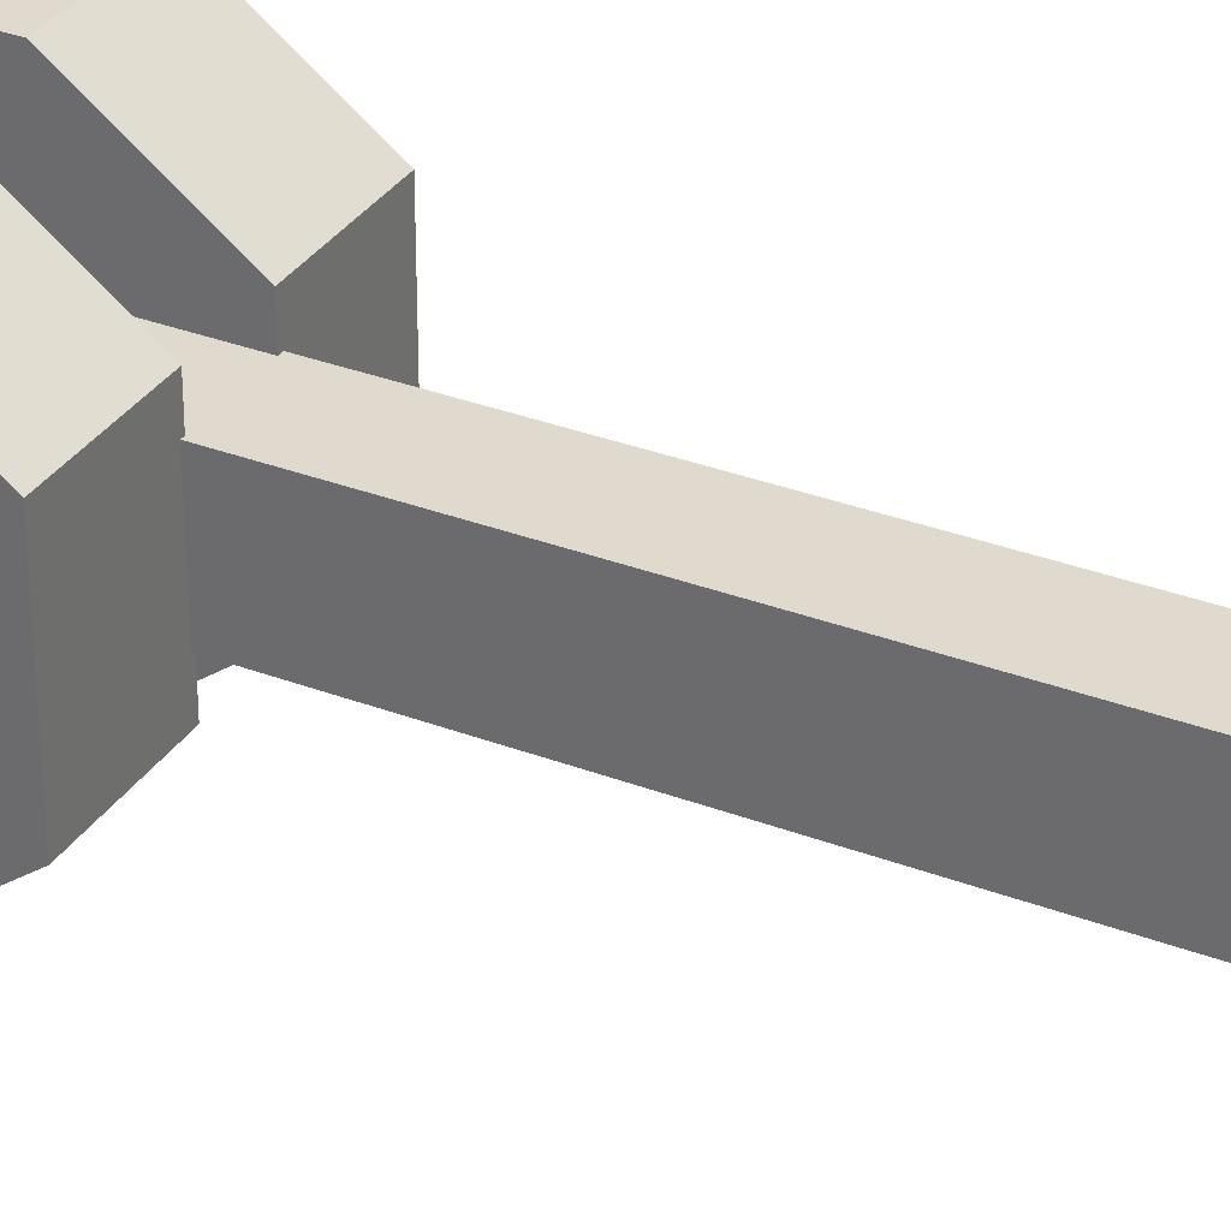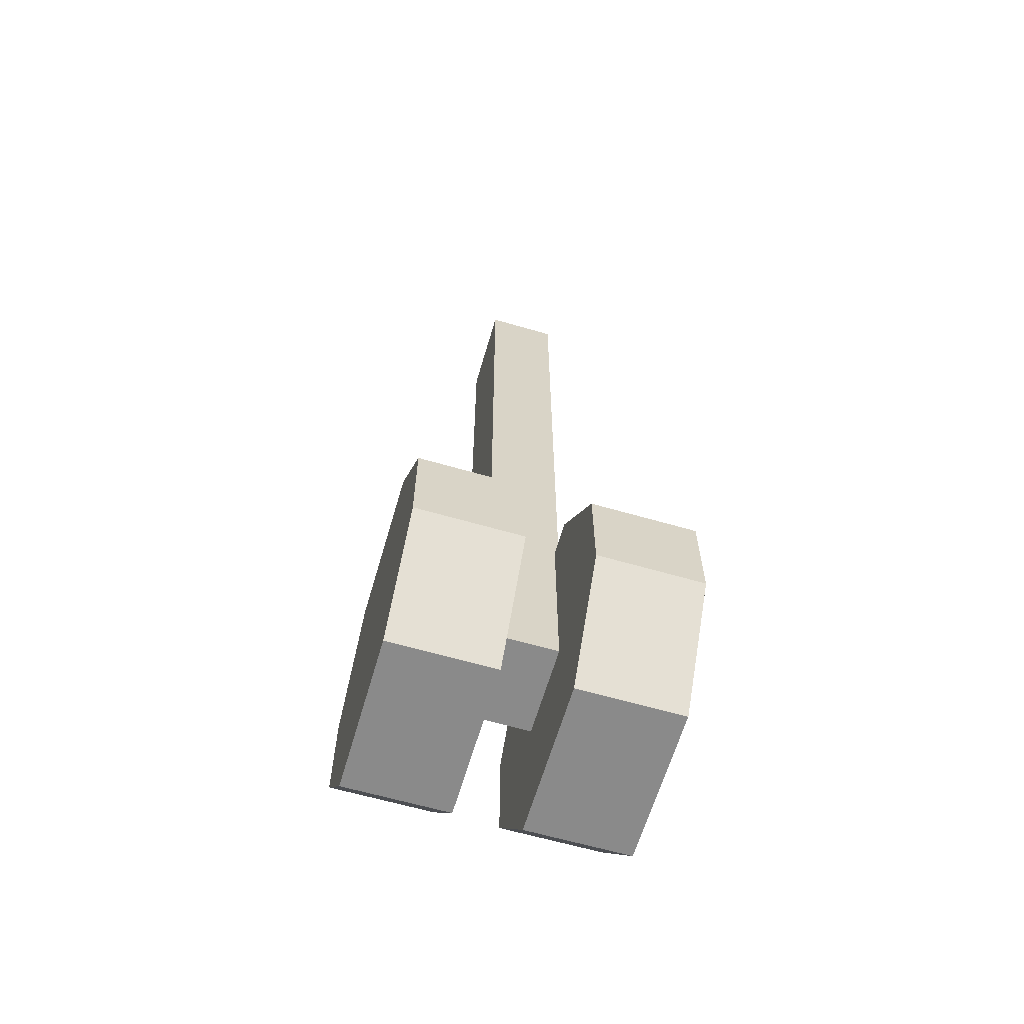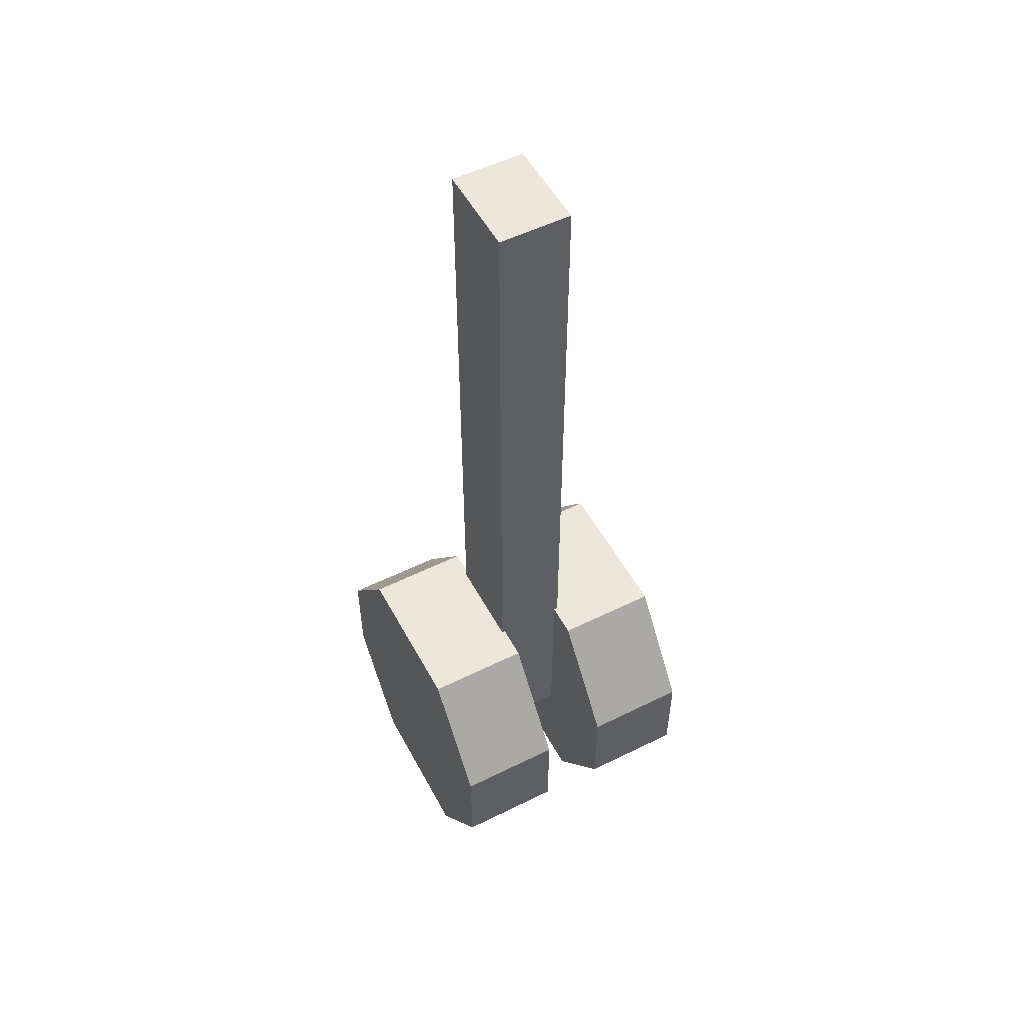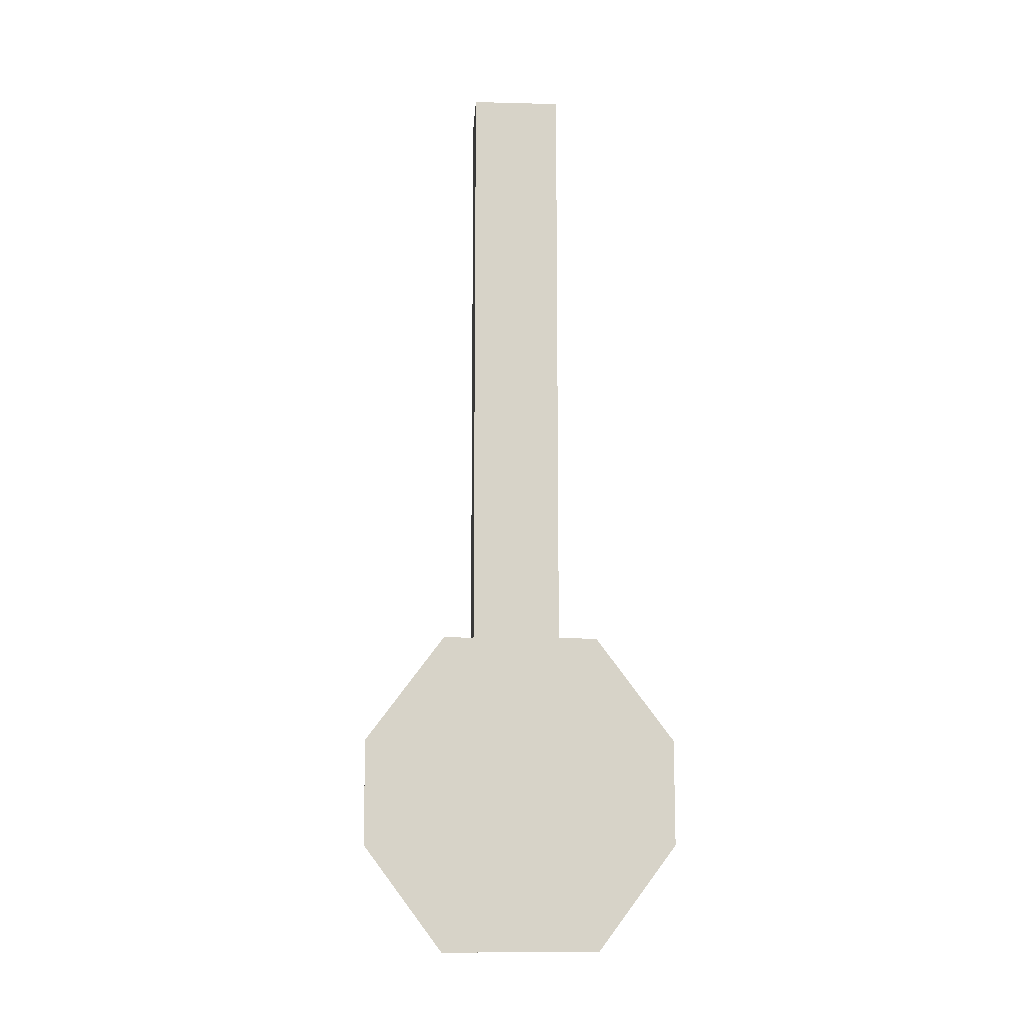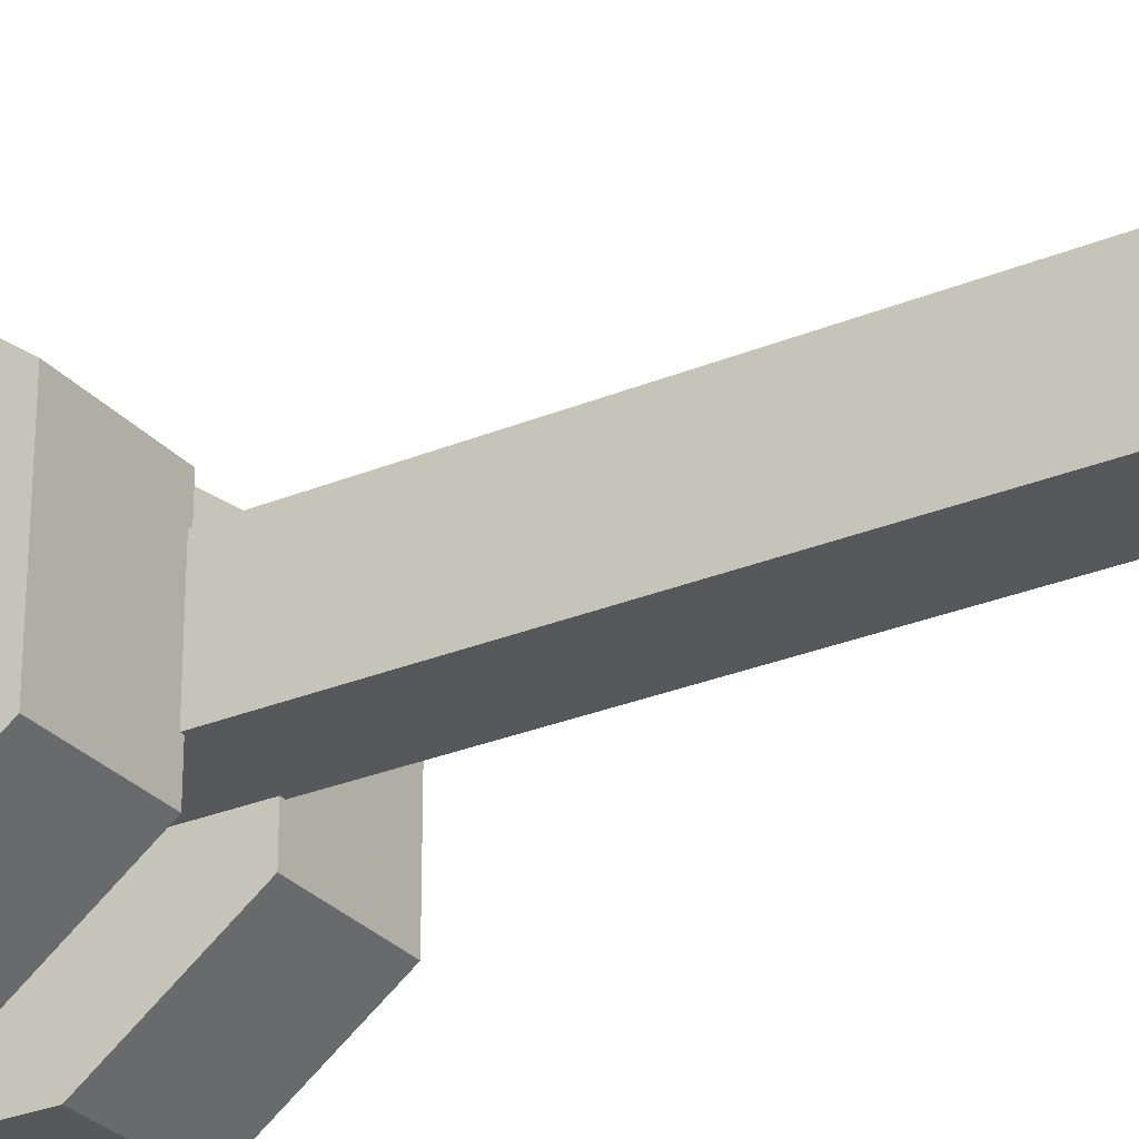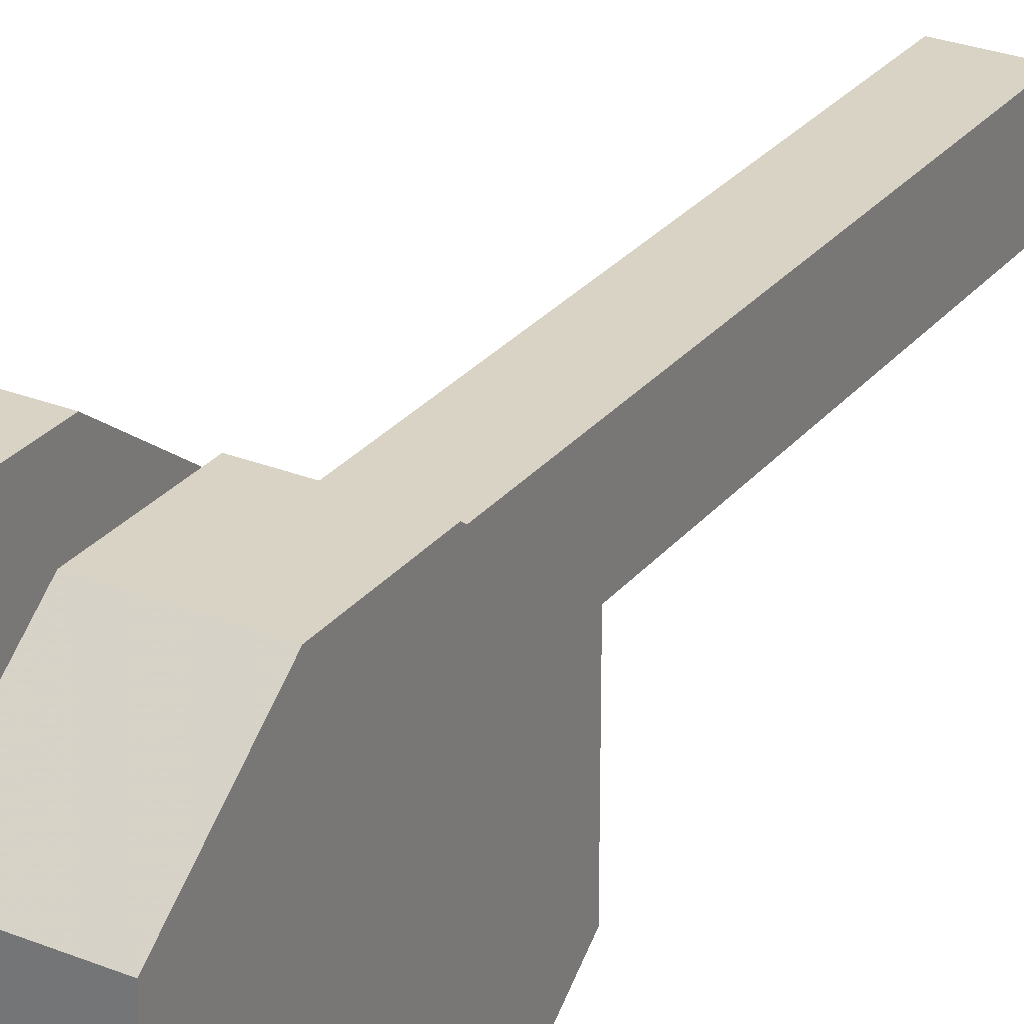
<metadata>
{"format":"obj","ext":"obj","renderer":"f3d","projection":"perspective","resolution":1024,"background":"white","views":[{"elev":32.7,"azim":117.9,"up":"+Z"},{"elev":-63.5,"azim":163.7,"up":"+Y"},{"elev":53.2,"azim":152.1,"up":"+Y"},{"elev":-11.8,"azim":-93.5,"up":"+Y"},{"elev":-28.2,"azim":122.2,"up":"+Z"},{"elev":28.3,"azim":31.0,"up":"+Z"}]}
</metadata>
<code>
o lg1_Cube.002
v -1.172 1.31 -7.647
v -1.172 -0.2819 -7.647
v -1.172 -0.2819 -7.469
v -1.031 1.31 -7.647
v -1.031 -0.2819 -7.647
v -1.031 1.31 -7.469
v -1.031 -0.2819 -7.469
v -1.172 1.31 -7.469
v -0.8374 -0.1057 -7.863
v -0.8374 -0.3057 -7.863
v -1.037 -0.3057 -7.863
v -1.037 -0.1057 -7.263
v -1.037 -0.3057 -7.263
v -0.8374 -0.3057 -7.263
v -1.037 -0.5057 -7.413
v -0.8374 -0.5057 -7.413
v -0.8374 -0.1057 -7.263
v -0.8374 0.0943 -7.413
v -1.037 0.0943 -7.413
v -0.8374 0.0943 -7.713
v -1.037 0.0943 -7.713
v -1.037 -0.1057 -7.863
v -1.037 -0.5057 -7.713
v -0.8374 -0.5057 -7.713
v -1.164 -0.1057 -7.863
v -1.164 -0.3057 -7.863
v -1.364 -0.3057 -7.863
v -1.364 -0.1057 -7.263
v -1.364 -0.3057 -7.263
v -1.164 -0.3057 -7.263
v -1.364 -0.5057 -7.413
v -1.164 -0.5057 -7.413
v -1.164 -0.1057 -7.263
v -1.164 0.0943 -7.413
v -1.364 0.0943 -7.413
v -1.164 0.0943 -7.713
v -1.364 0.0943 -7.713
v -1.364 -0.1057 -7.863
v -1.364 -0.5057 -7.713
v -1.164 -0.5057 -7.713
f 1 2 3
f 4 5 2
f 6 7 5
f 8 3 7
f 2 5 7
f 4 1 8
f 9 10 11
f 12 13 14
f 13 15 16
f 17 18 19
f 20 21 19
f 22 21 20
f 23 24 16
f 10 24 23
f 18 17 20
f 21 22 19
f 25 26 27
f 28 29 30
f 29 31 32
f 33 34 35
f 36 37 35
f 38 37 36
f 39 40 32
f 26 40 39
f 34 33 36
f 37 38 35
f 8 1 3
f 1 4 2
f 4 6 5
f 6 8 7
f 3 2 7
f 6 4 8
f 22 9 11
f 17 12 14
f 14 13 16
f 12 17 19
f 18 20 19
f 9 22 20
f 15 23 16
f 11 10 23
f 14 9 17
f 24 10 16
f 9 14 10
f 11 12 22
f 10 14 16
f 15 13 23
f 17 9 20
f 12 11 13
f 38 25 27
f 13 11 23
f 33 28 30
f 22 12 19
f 30 29 32
f 28 33 35
f 34 36 35
f 25 38 36
f 31 39 32
f 27 26 39
f 30 25 33
f 40 26 32
f 25 30 26
f 27 28 38
f 26 30 32
f 31 29 39
f 33 25 36
f 28 27 29
f 29 27 39
f 38 28 35

</code>
